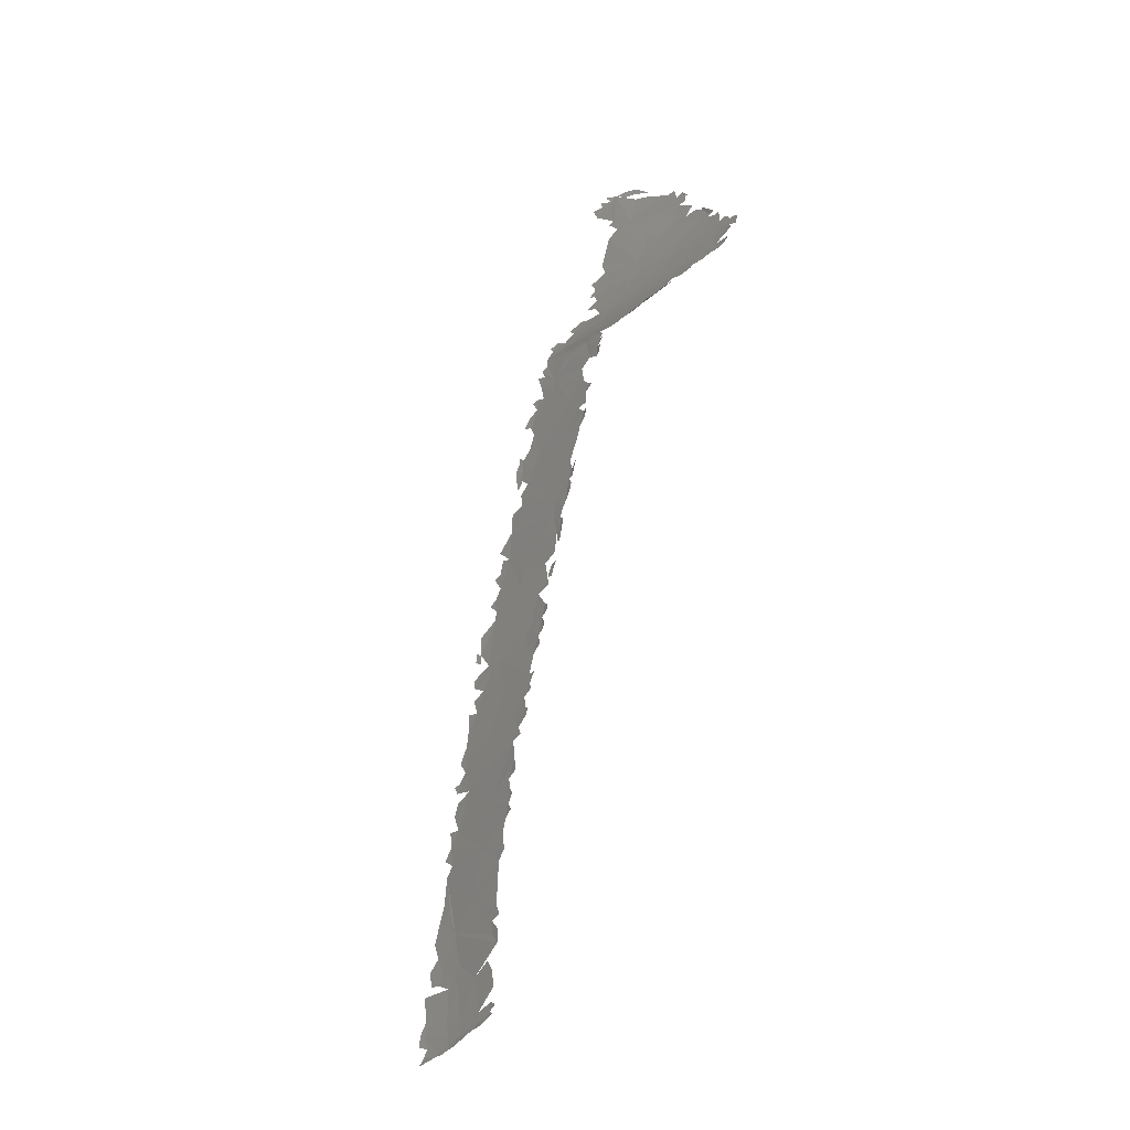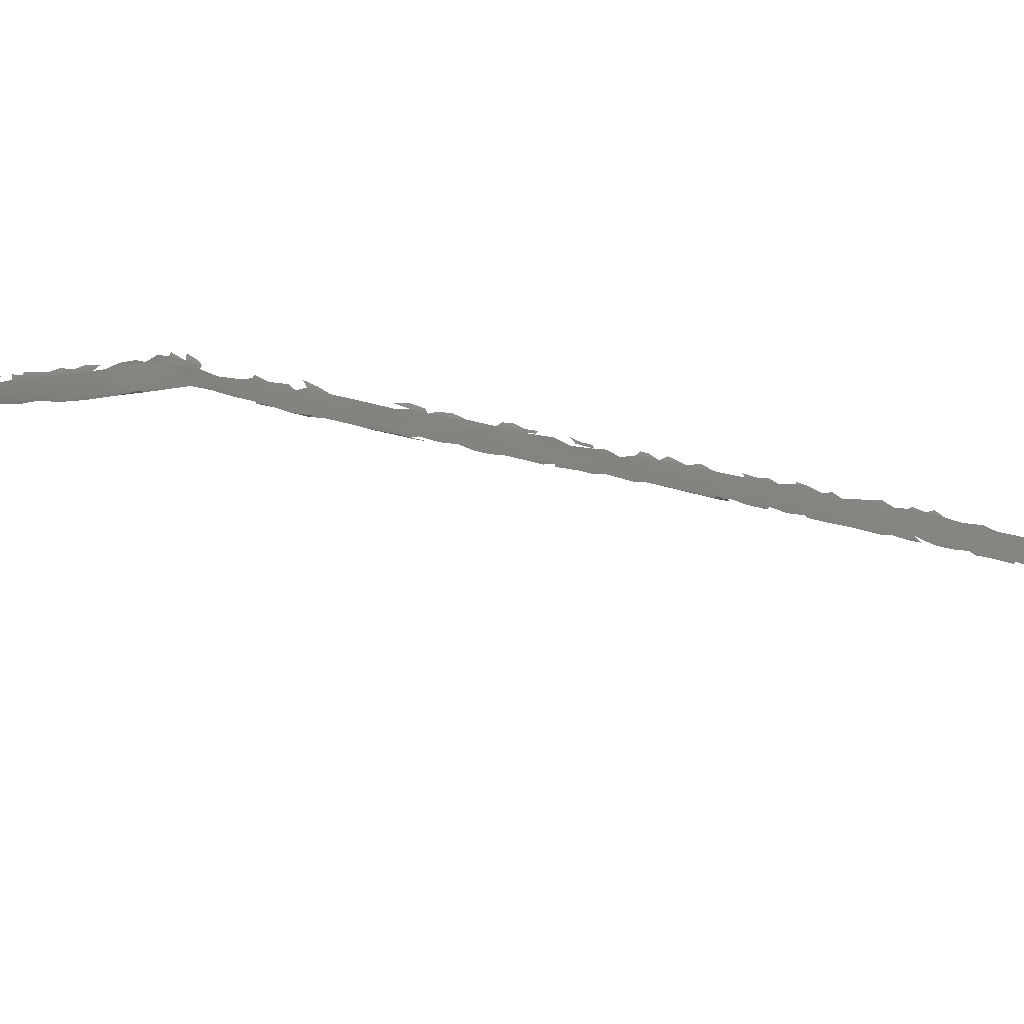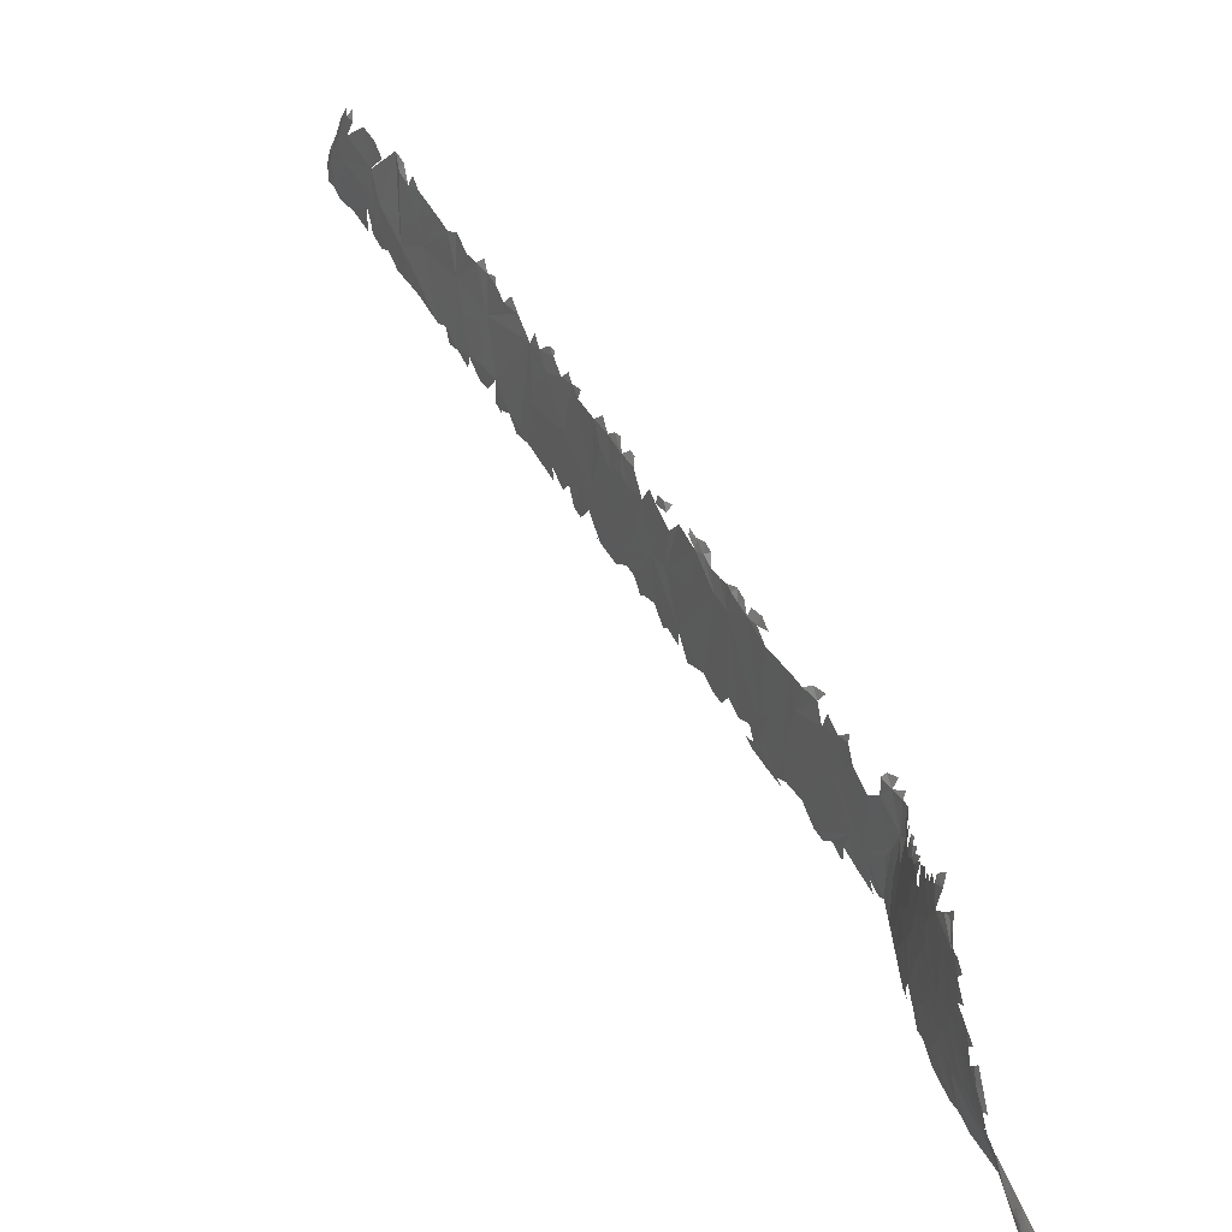
<metadata>
{"format":"stl","ext":"stl","renderer":"f3d","projection":"perspective","resolution":1024,"background":"white","views":[{"elev":-9.3,"azim":137.6,"up":"+Z"},{"elev":-73.7,"azim":52.0,"up":"+Y"},{"elev":26.1,"azim":-48.1,"up":"+Y"}]}
</metadata>
<code>
# stl→obj: 411 verts, 532 faces
v 11.8 68.1 344.6
v 12.08 67.73 344.4
v 11.82 67.65 344.6
v 11.65 67.95 344.8
v 11.6 68.26 344.8
v 11.48 68.32 345
v 11.59 67.67 345.1
v 11.56 68.56 344.9
v 11.39 68.84 345.1
v 11.36 68.18 345.3
v 11.28 68.7 345.3
v 11.27 69.07 345.3
v 11.37 69.22 345.3
v 11.74 67.28 345.1
v 11.56 67.17 345.6
v 11.51 67.39 345.5
v 11.25 69.4 345.5
v 11.13 69.17 345.6
v 11.16 68.54 345.7
v 11.11 69.68 345.7
v 11.25 69.77 345.6
v 11 68.29 346.3
v 10.93 69.72 346.1
v 11.31 67.24 346.2
v 10.92 69.06 346.2
v 11 70.01 346
v -10.97 57.73 391.5
v -10.65 57.29 391.7
v -11.08 57.76 391.8
v -11.48 58.32 391.6
v -10.53 57.38 391.3
v -10.24 56.99 391.4
v -12.34 59.55 391.6
v -12.03 60.07 391
v -11.98 59.4 391.3
v -9.901 56.89 391
v -9.771 56.61 391.3
v -12.19 60.56 391
v -12.33 60.19 391.3
v -12.27 60.47 391.2
v -9.602 58.71 389.3
v -11.32 58.38 391.3
v -12.17 60.75 391
v -10.82 57.98 391.1
v -9.468 56.61 390.7
v -9.513 56.45 391
v -12 60.77 390.6
v -9.639 57.14 390.4
v -11.6 60.55 390.3
v -9.284 56.83 390.2
v -9.026 56.34 390.3
v -9.179 57.79 389.5
v -8.933 56.77 389.9
v 10.83 70.27 346.3
v -10.77 61.1 389.1
v -11.78 61.52 390.1
v -11.54 62.92 389.5
v -11.63 62.4 389.6
v -11.66 62.38 389.7
v -11.57 61.83 389.7
v -11.33 62.42 389.2
v -11.5 62.88 389.3
v -11.1 61.65 389.2
v -11.45 63.44 389.3
v -11.45 63.34 389.1
v -10.97 62.82 388.6
v -9.005 58.33 388.9
v -9.581 60.03 388.3
v -9.379 58.88 389
v -8.923 57.75 389.2
v -11.28 63.18 388.9
v -11.26 64.12 388.7
v -11.31 63.68 388.9
v -11.4 63.8 389.1
v -10.87 63.59 388.3
v 11 70.4 346.1
v -10.9 64.39 388.2
v -11 65.12 388.2
v -11.21 64.61 388.6
v -11.02 65.63 388.3
v -11.14 65.35 388.5
v -10.46 62.53 388.1
v -9.567 61.03 387.6
v -8.507 58.15 388.2
v -10.35 64.14 387.6
v -10.5 64.81 387.7
v -9.993 63.29 387.3
v -10.85 65.66 388
v -10.59 65.47 387.7
v -9.21 60.39 387.5
v -9.912 62.41 387.5
v -10.58 65.94 387.7
v -9.475 61.71 387.2
v -8.963 60.88 386.9
v -8.425 60.49 386.3
v -9.916 64.72 387
v -9.402 62.37 386.9
v -10 66.07 387.3
v -9.929 65.84 387.2
v 10.82 70.68 346.4
v -9.789 65.77 386.9
v -9.359 63.86 386.5
v -7.693 58.46 386.4
v -8.736 61.88 386.2
v -9.418 65.46 386.4
v -9.065 62.88 386.3
v -9.299 66.07 386.2
v -9.542 66.22 386.7
v -8.293 64.16 385.3
v -9.346 66.53 386.6
v -9.214 66.3 386.2
v -7.564 58.85 385.9
v -8.314 62.8 385.5
v -8.435 62.15 385.7
v -8.139 61.07 385.7
v -9.051 65.9 386
v -8.808 64.76 385.8
v -9.086 66.12 386
v -8.891 66.07 385.9
v -8.741 65.64 385.7
v -8.44 65.37 385.3
v -7.355 59.42 385.3
v -7.178 58.67 385.4
v -8.067 65.08 385
v -8.108 63.42 385.1
v -7.573 60.42 385.2
v -7.932 61.93 385.2
v -8.307 65.63 385.3
v -7.656 61.2 385
v -7.169 60.06 384.8
v -7.707 63.94 384.7
v -7.532 62.74 384.6
v -8.057 65.56 385.1
v -6.799 58.87 384.8
v -6.856 58.48 385.1
v -7.095 60.98 384.4
v -7.456 61.79 384.6
v -7.626 64.78 384.6
v -6.843 59.42 384.6
v -7.708 65.26 384.8
v -7.468 65.1 384.5
v -6.909 62 384
v -7.352 64.22 384.3
v -7.365 64.75 384.4
v -7.08 63.5 384.1
v -7.212 64.91 384.3
v -6.548 59.06 384.3
v -6.346 58.84 384.2
v -6.357 59.42 383.9
v -6.457 60.39 383.8
v -6.671 62.71 383.7
v -6.928 64.35 383.9
v -6.404 61.25 383.5
v 10.71 70.04 346.7
v -6.896 64.79 384
v -6.63 64.54 383.7
v -6.167 63.48 383.2
v -6.069 61.91 383.1
v -6.322 64.22 383.4
v -5.98 59.75 383.3
v -6.569 64.68 383.8
v -6.241 64.47 383.5
v -5.733 60.35 382.9
v -5.822 59.2 383.3
v -5.9 62.6 382.9
v -5.767 63.98 382.9
v -5.884 61.19 383
v -5.944 64.26 383.1
v -5.292 63.61 382.4
v -5.571 64.21 382.9
v -5.273 63.99 382.6
v -4.795 63.52 382
v -5.24 62.1 382.3
v -5.186 61.14 382.3
v -5.338 59.83 382.5
v -5.063 60.04 382.2
v -4.903 63.98 382.3
v -4.938 63.81 382.2
v -4.48 60.35 381.6
v -5.237 59.49 382.5
v -4.535 63.79 381.9
v -4.751 61.79 381.9
v -4.502 59.6 381.7
v -4.537 59.24 381.9
v -4.253 61.47 381.4
v -4.441 63.37 381.7
v -3.841 60.46 381
v -3.827 59.66 381
v -3.626 61.13 380.9
v -4.04 63.6 381.5
v -3.58 63.41 381.1
v -3.122 61.73 380.6
v -3.297 62.84 380.9
v -3.213 59.37 380.5
v -3.718 59.22 381.1
v -3.213 59.19 380.7
v -3.319 60.01 380.5
v -2.949 63.04 380.6
v -2.999 63.45 380.7
v -3.038 62.54 380.7
v -2.823 63.43 380.3
v -2.83 62.39 380.3
v -2.786 61.72 380.2
v -2.717 61.06 380
v -2.659 59.56 379.9
v -2.555 61.69 379.8
v -2.731 63.69 380.4
v -2.601 63.47 379.8
v -2.378 60.72 379.6
v -2.426 63.77 379.5
v -2.469 63.8 379.9
v -2.437 63.03 379.3
v -2.425 63.58 379.3
v -2.342 61.23 379.4
v -2.294 59.95 379.4
v -1.973 60.86 378.5
v -2.07 59.78 379.1
v -2.192 62.72 378.7
v -1.978 60.09 378.7
v 10.6 67.88 347.6
v -1.75 60.08 378.1
v -1.88 59.66 378.8
v -1.888 63.2 378
v -1.737 61.07 377.8
v -1.681 62.8 377.5
v -1.554 60.47 377.5
v -1.541 63.69 377.2
v -1.772 63.73 377.7
v -1.722 63.99 377.7
v -1.279 60.27 376.9
v -1.306 59.88 377.2
v -1.478 60.03 377.4
v -1.399 62.66 376.9
v -1.09 60.28 376.3
v -1.199 63.52 376.4
v -1.289 64.03 376.6
v -1.014 59.99 376.4
v 11.04 66.77 347.2
v -0.8482 60.26 375.8
v -0.8421 64.4 375.7
v -1.036 64.12 376.1
v -0.9655 64.38 376.3
v -0.6538 60 375.7
v -0.612 63.26 375
v -0.681 60.7 375.3
v -0.7398 64.15 375.3
v 10.66 70.72 346.7
v -0.2852 61.62 374.3
v -0.4391 64.27 374.6
v -0.3131 60.8 374.5
v 10.72 70.96 346.7
v -0.02882 60.63 373.9
v 0.216 61.55 373.1
v 0.1327 60.48 373.7
v 0.008405 60.36 374.1
v 0.1206 64.35 373.3
v 0.2185 60.84 373.3
v 0.4018 60.52 373.2
v 0.4693 65.02 372.9
v 0.3719 64.74 372.8
v 0.1524 64.83 373.4
v 0.5132 61.56 372.5
v 0.4354 61.09 372.7
v 0.5948 64.76 372.2
v 0.555 60.79 372.6
v 0.6193 65.06 372.4
v 1.067 64.38 371.1
v 0.6945 61.05 372.2
v 0.8066 61.41 371.8
v 0.7754 65.13 372
v 0.8315 64.92 371.7
v 1.011 65.27 371.5
v 0.994 65.04 371.3
v 1.054 61.75 371.2
v 1.14 65.16 371.1
v 1.338 65.14 370.6
v 1.487 61.46 370.3
v 1.296 61.32 370.8
v 1.415 64.52 370.4
v 1.721 61.76 369.8
v 1.571 65.19 370.1
v 1.716 65.59 370
v 1.774 65.4 369.7
v 1.914 65.32 369.2
v 1.921 65.71 369.6
v 1.993 65.69 369.2
v 2.077 64.04 368.9
v 2.362 62.33 368.3
v 2.28 61.51 368.7
v 2.105 65.61 368.8
v 2.192 65.82 368.8
v 2.755 63.93 367.4
v 2.366 65.68 368.2
v 2.574 65.23 367.7
v 2.379 61.85 368.3
v 2.728 62.08 367.5
v 2.627 66.06 367.8
v 2.744 66.01 367.3
v 2.636 65.73 367.5
v 2.882 65.74 366.9
v 3.083 63.98 366.6
v 2.892 66.04 367
v 3.063 62.47 366.7
v 2.919 61.87 367.2
v 3.243 65.5 366.1
v 3.344 62.41 366.1
v 3.067 66.01 366.5
v 3.583 62.77 365.5
v 3.517 62.25 365.8
v 3.502 66.24 365.5
v 3.626 65.52 365.2
v 3.77 62.9 365
v 3.609 66.55 365.5
v 3.726 66.61 365.2
v 3.801 66.36 364.8
v 3.795 65.79 364.7
v 4.083 65.54 364.1
v 4.213 66.58 363.9
v 4.022 66.76 364.6
v 4.099 66.78 364.3
v 4.406 65.98 363.4
v 4.586 62.79 363.2
v 4.302 62.46 364.1
v 4.646 64.36 362.8
v 4.482 66.97 363.4
v 4.607 66.68 363
v 4.751 63.6 362.6
v 4.773 62.7 363
v 4.715 62.6 363.3
v 4.868 62.75 362.8
v 4.759 62.99 362.8
v 5.056 66.88 362
v 4.992 64 362.1
v 4.993 63.18 362.2
v 5.434 65.45 361
v 5.047 67.21 362.1
v 5.273 67.16 361.5
v 5.3 63.19 361.5
v 5.186 63 361.9
v 5.298 63.85 361.4
v 5.429 67.41 361.2
v 5.56 67.1 360.8
v 5.551 63.46 360.9
v 5.771 63.95 360.2
v 5.946 66.84 359.9
v 5.822 67.52 360.3
v 5.995 67.72 359.9
v 5.888 67.71 360.3
v 6.118 63.76 359.4
v 6.181 67.4 359.4
v 5.858 63.44 360.2
v 6.297 65.46 358.9
v 10.6 71.02 347.1
v 10.55 70.66 347.1
v 6.45 67.36 358.7
v 6.356 67.77 359
v 6.463 64.01 358.6
v 6.663 64.28 358.1
v 6.802 64 357.8
v 6.938 64.5 357.4
v 7.124 68.3 357.3
v 7.216 67.94 356.9
v 6.865 67.93 357.8
v 7.63 67.12 355.8
v 7.298 65.27 356.5
v 7.165 64.39 356.8
v 7.372 64.47 356.4
v 7.318 64.19 356.7
v 7.437 68.31 356.4
v 7.526 64.73 355.9
v 7.663 65.38 355.5
v 7.543 68.56 356.3
v 7.702 68.48 355.8
v 7.799 64.79 355.3
v 7.884 68.84 355.5
v 7.949 68.58 355.1
v 8.016 65.35 354.6
v 8.437 67.58 353.7
v 8.167 68.63 354.5
v 8.329 65.22 353.8
v 8.09 64.87 354.5
v 8.479 69.09 353.7
v 8.635 68.93 353.2
v 8.659 65.71 353
v 8.619 65.16 353.2
v 9.267 67.82 351.5
v 8.887 69.17 352.6
v 8.859 65.59 352.5
v 9.445 66.55 351
v 9.363 66.02 351.2
v 9.352 69.61 351.2
v 9.791 67.34 349.9
v 9.502 69.98 350.9
v 9.58 69.57 350.6
v 9.725 66.14 350.4
v 9.771 69.83 350
v 9.747 70.19 350.2
v 10.08 66.27 349.5
v 9.952 70.4 349.7
v 10.26 66.75 348.9
v 10.44 67.28 348.3
v 10.23 68.21 348.6
v 10.23 70.39 348.4
v 10.33 69.34 348.1
v 10.1 69.92 348.9
v 10.41 68.04 348.1
v 10.58 66.58 348.3
v 10.66 67.37 347.7
v 10.51 68.44 347.7
v 10.77 66.89 347.7
v 10.42 70.65 347.7
f 1 2 3
f 1 3 4
f 4 5 1
f 5 4 6
f 4 3 7
f 5 6 8
f 6 4 7
f 6 9 8
f 7 10 6
f 6 11 9
f 6 10 11
f 11 12 9
f 13 9 12
f 14 15 16
f 7 14 16
f 10 7 16
f 12 17 13
f 12 11 18
f 11 10 19
f 19 10 16
f 17 12 18
f 18 20 17
f 21 17 20
f 19 16 22
f 18 11 19
f 20 18 23
f 16 15 24
f 25 19 22
f 19 25 18
f 20 23 26
f 23 18 25
f 27 28 29
f 30 27 29
f 27 31 28
f 32 28 31
f 33 34 35
f 36 37 32
f 38 39 40
f 41 42 35
f 43 38 40
f 38 34 39
f 41 44 42
f 45 46 36
f 44 41 32
f 47 34 38
f 36 48 45
f 32 48 36
f 47 49 34
f 34 49 35
f 49 41 35
f 45 50 51
f 48 50 45
f 52 48 32
f 52 50 48
f 52 32 41
f 53 51 50
f 54 26 23
f 53 50 52
f 41 49 55
f 56 55 49
f 57 58 59
f 60 58 61
f 57 62 58
f 61 63 60
f 58 62 61
f 56 63 55
f 64 65 57
f 65 62 57
f 61 66 63
f 52 41 67
f 68 69 55
f 69 41 55
f 52 67 70
f 62 65 71
f 62 71 61
f 69 67 41
f 72 73 74
f 61 71 66
f 63 66 55
f 72 75 73
f 73 75 71
f 26 54 76
f 77 75 72
f 75 66 71
f 78 77 79
f 80 78 81
f 66 82 55
f 55 83 68
f 69 84 67
f 77 85 75
f 86 77 78
f 87 82 75
f 75 82 66
f 78 80 88
f 88 89 78
f 89 86 78
f 75 85 87
f 68 90 69
f 82 91 83
f 55 82 83
f 90 84 69
f 92 89 88
f 87 91 82
f 83 90 68
f 86 85 77
f 93 83 91
f 93 94 83
f 95 84 90
f 86 96 85
f 91 87 97
f 98 99 89
f 83 94 90
f 89 96 86
f 100 76 54
f 97 93 91
f 85 96 87
f 94 95 90
f 98 101 99
f 89 99 101
f 96 102 87
f 103 84 95
f 104 94 93
f 101 105 89
f 105 96 89
f 87 106 97
f 102 106 87
f 97 104 93
f 107 105 108
f 95 94 104
f 102 109 106
f 110 111 108
f 107 108 111
f 95 112 103
f 104 97 106
f 113 114 106
f 106 114 104
f 95 115 112
f 105 107 116
f 105 117 96
f 118 116 107
f 96 117 102
f 109 113 106
f 119 116 118
f 117 109 102
f 105 116 120
f 120 117 105
f 104 115 95
f 119 120 116
f 115 104 114
f 120 121 117
f 122 123 112
f 121 124 117
f 113 109 125
f 115 126 112
f 112 126 122
f 113 127 114
f 121 120 128
f 114 127 115
f 129 126 115
f 109 117 124
f 130 122 126
f 124 131 109
f 132 127 113
f 129 115 127
f 124 128 133
f 121 128 124
f 131 125 109
f 122 134 123
f 134 135 123
f 113 125 132
f 126 129 136
f 129 127 137
f 131 124 138
f 127 132 137
f 134 122 139
f 140 138 124
f 130 139 122
f 126 136 130
f 140 141 138
f 132 125 131
f 137 132 142
f 138 143 131
f 141 144 138
f 132 131 145
f 129 137 136
f 144 141 146
f 144 143 138
f 147 134 139
f 134 147 148
f 145 131 143
f 142 136 137
f 139 149 147
f 136 150 130
f 139 130 149
f 145 151 132
f 132 151 142
f 152 145 143
f 153 150 136
f 54 23 154
f 142 153 136
f 130 150 149
f 155 156 152
f 145 152 157
f 153 142 158
f 159 152 156
f 151 158 142
f 150 160 149
f 157 152 159
f 156 161 162
f 163 160 150
f 162 159 156
f 153 163 150
f 160 164 149
f 158 151 165
f 157 159 166
f 151 145 157
f 158 167 153
f 168 159 162
f 151 157 165
f 163 153 167
f 168 166 159
f 157 166 169
f 168 170 166
f 170 171 166
f 165 157 172
f 165 173 158
f 158 174 167
f 174 163 167
f 175 163 176
f 169 166 171
f 172 157 169
f 172 173 165
f 173 174 158
f 163 174 176
f 177 178 171
f 171 178 169
f 176 174 179
f 176 180 175
f 178 172 169
f 181 178 177
f 178 181 172
f 172 182 173
f 180 176 183
f 183 184 180
f 182 174 173
f 174 182 185
f 179 174 185
f 172 186 182
f 179 183 176
f 186 185 182
f 185 187 179
f 179 188 183
f 188 179 187
f 187 185 189
f 190 191 186
f 185 186 192
f 193 186 191
f 189 185 192
f 192 186 193
f 188 194 195
f 196 195 194
f 197 187 189
f 188 187 197
f 198 193 199
f 198 200 193
f 200 192 193
f 197 194 188
f 192 197 189
f 198 199 201
f 198 202 200
f 192 200 202
f 202 203 192
f 201 202 198
f 204 192 203
f 197 192 204
f 194 197 205
f 202 206 203
f 201 207 208
f 203 206 204
f 205 197 204
f 23 25 154
f 206 209 204
f 210 208 211
f 208 202 201
f 209 205 204
f 208 212 202
f 210 213 208
f 213 212 208
f 214 209 206
f 209 215 205
f 212 206 202
f 214 206 216
f 209 214 216
f 209 216 215
f 216 217 215
f 206 212 218
f 218 216 206
f 217 216 219
f 16 24 220
f 219 221 222
f 219 216 221
f 223 216 218
f 221 216 224
f 216 223 225
f 221 224 226
f 225 223 227
f 227 228 229
f 228 227 223
f 230 231 232
f 216 225 233
f 226 230 232
f 233 225 227
f 224 230 226
f 233 224 216
f 233 234 224
f 233 227 235
f 236 235 227
f 234 230 224
f 237 230 234
f 24 238 220
f 239 237 234
f 220 22 16
f 240 241 242
f 239 243 237
f 233 235 244
f 241 244 235
f 245 239 234
f 240 246 241
f 247 100 54
f 246 244 241
f 248 245 233
f 233 245 234
f 244 248 233
f 249 244 246
f 154 247 54
f 248 250 245
f 249 248 244
f 251 100 247
f 250 248 252
f 249 253 248
f 252 254 255
f 253 249 256
f 253 252 248
f 257 254 252
f 257 258 254
f 257 252 253
f 259 260 261
f 262 263 253
f 257 253 263
f 260 264 256
f 257 265 258
f 263 265 257
f 253 256 264
f 266 260 259
f 266 264 260
f 267 253 264
f 267 262 253
f 263 268 265
f 262 267 269
f 270 271 264
f 271 270 272
f 272 273 271
f 271 267 264
f 273 267 271
f 269 267 274
f 273 272 275
f 267 273 275
f 275 276 267
f 277 274 267
f 278 274 277
f 267 276 279
f 279 277 267
f 277 279 280
f 281 279 276
f 282 283 281
f 283 279 281
f 279 283 284
f 282 285 283
f 286 283 285
f 286 284 283
f 287 288 279
f 280 279 288
f 284 287 279
f 288 289 280
f 290 284 286
f 291 290 286
f 287 292 288
f 287 284 292
f 292 284 293
f 294 292 293
f 295 288 296
f 297 298 299
f 292 294 300
f 292 301 288
f 298 300 299
f 300 298 302
f 292 300 301
f 296 288 303
f 301 303 288
f 303 304 296
f 301 300 305
f 306 303 301
f 307 305 300
f 308 309 306
f 305 310 311
f 301 308 306
f 305 312 301
f 308 301 312
f 310 313 314
f 311 310 315
f 314 315 310
f 311 316 312
f 305 311 312
f 315 316 311
f 315 317 316
f 318 317 315
f 319 320 315
f 318 315 320
f 312 316 317
f 318 321 317
f 312 322 323
f 321 324 317
f 325 326 318
f 312 317 324
f 326 321 318
f 322 312 327
f 324 327 312
f 328 329 322
f 326 324 321
f 330 328 331
f 331 328 322
f 332 324 326
f 333 327 324
f 334 327 333
f 335 333 324
f 332 336 337
f 332 335 324
f 333 338 334
f 334 338 339
f 337 335 332
f 338 333 340
f 335 340 333
f 341 342 337
f 343 340 344
f 342 335 337
f 342 345 335
f 344 340 335
f 346 345 342
f 347 346 348
f 344 335 349
f 347 350 346
f 349 351 344
f 346 350 345
f 352 349 335
f 345 352 335
f 350 352 345
f 353 247 354
f 350 355 352
f 356 355 350
f 357 349 352
f 357 352 358
f 358 359 357
f 360 359 358
f 355 358 352
f 358 355 360
f 361 362 363
f 363 364 355
f 360 355 365
f 365 366 360
f 364 365 355
f 362 364 363
f 366 365 367
f 368 366 367
f 369 364 362
f 370 365 371
f 372 373 369
f 364 371 365
f 369 373 364
f 370 371 374
f 375 376 373
f 376 364 373
f 371 364 377
f 374 371 377
f 378 377 364
f 376 378 364
f 378 376 379
f 378 380 377
f 381 377 380
f 379 382 378
f 378 382 383
f 378 384 380
f 380 384 385
f 378 383 386
f 387 386 383
f 386 388 378
f 384 378 388
f 247 154 354
f 389 390 388
f 391 386 387
f 386 392 388
f 393 394 391
f 391 394 386
f 392 389 388
f 392 386 394
f 390 389 395
f 392 395 389
f 392 394 396
f 397 396 394
f 395 392 398
f 399 396 397
f 392 396 399
f 398 392 400
f 401 400 392
f 399 402 392
f 402 401 392
f 403 404 405
f 404 402 399
f 402 406 401
f 401 407 400
f 404 406 402
f 406 408 401
f 404 409 406
f 410 407 401
f 220 408 406
f 408 410 401
f 404 403 411
f 220 406 409
f 154 25 404
f 404 25 409
f 404 411 154
f 409 25 22
f 409 22 220

</code>
